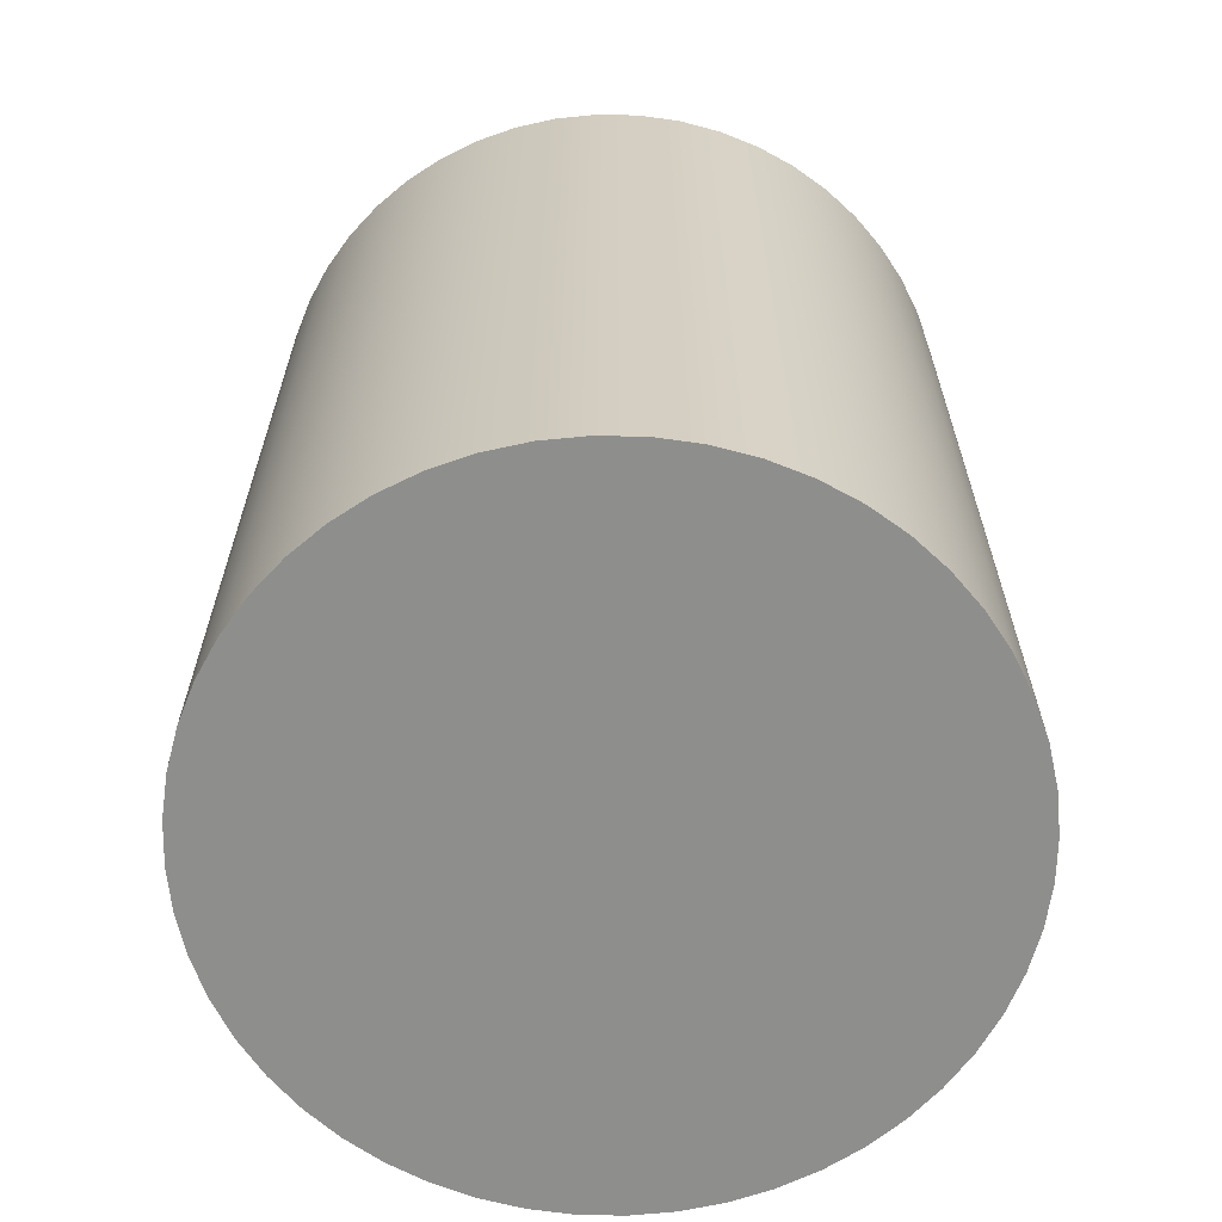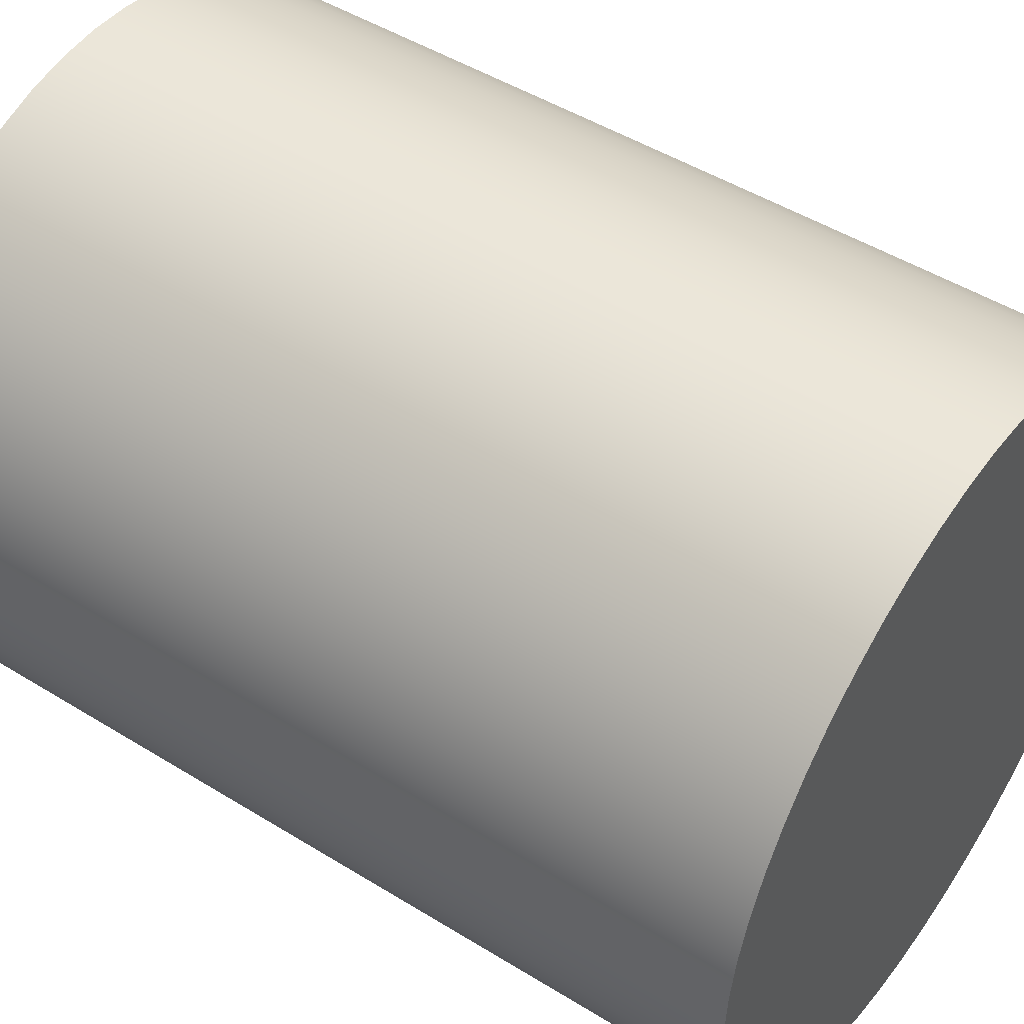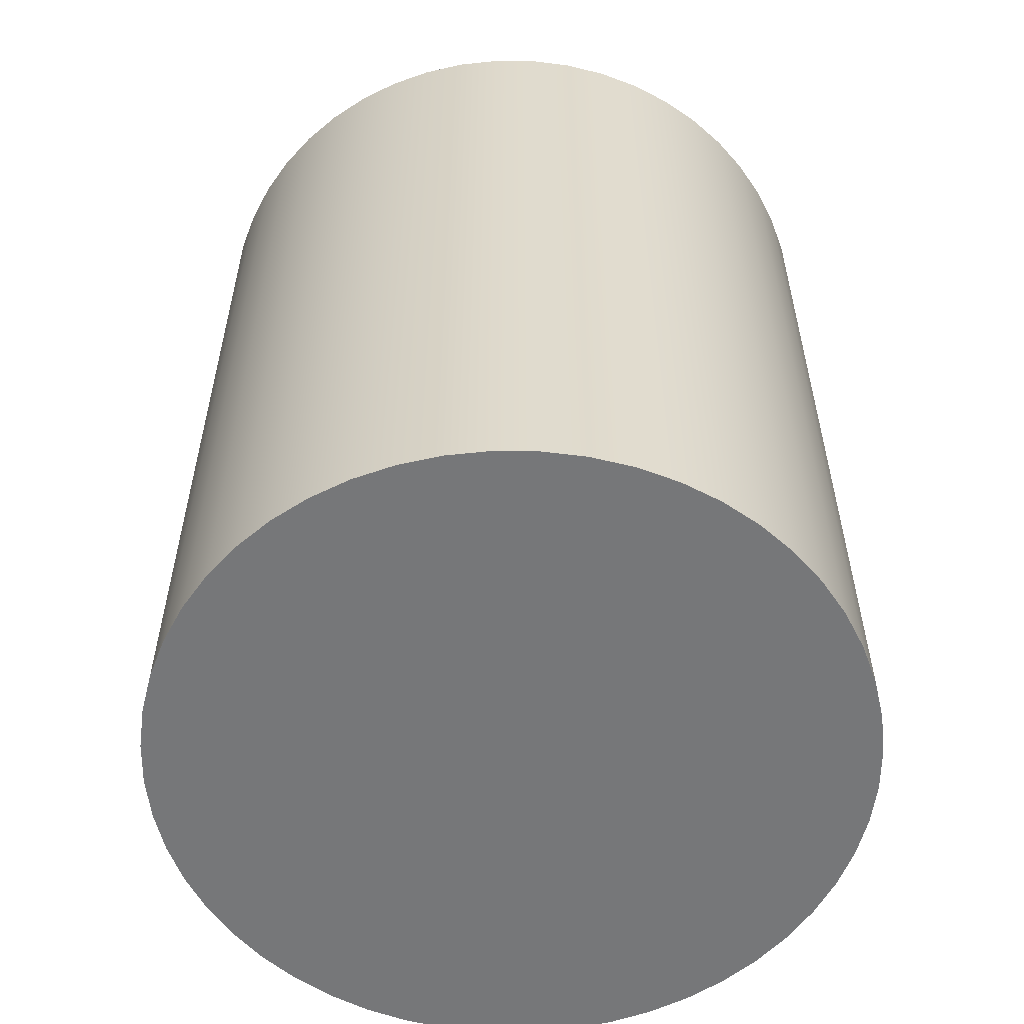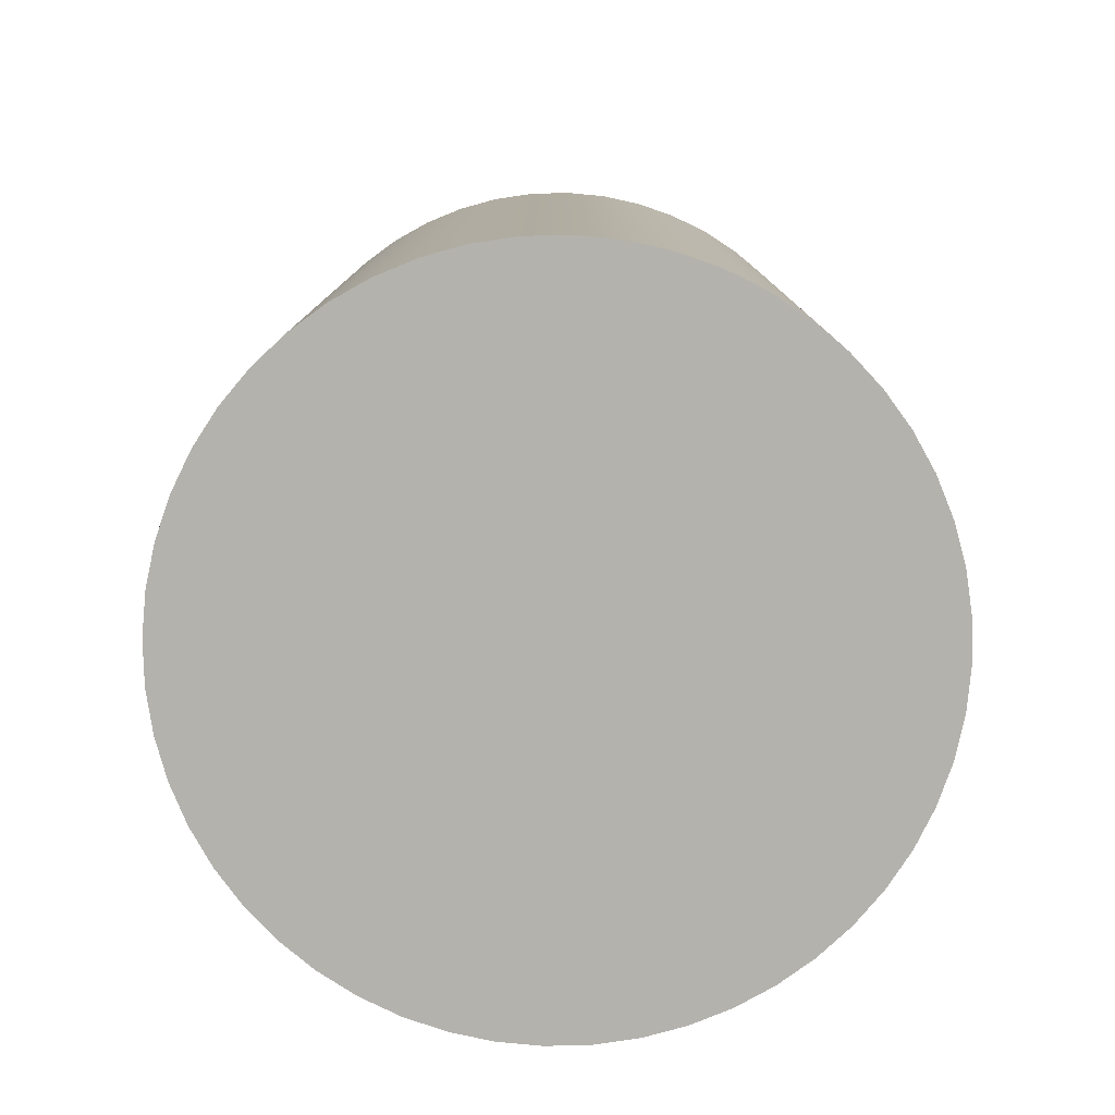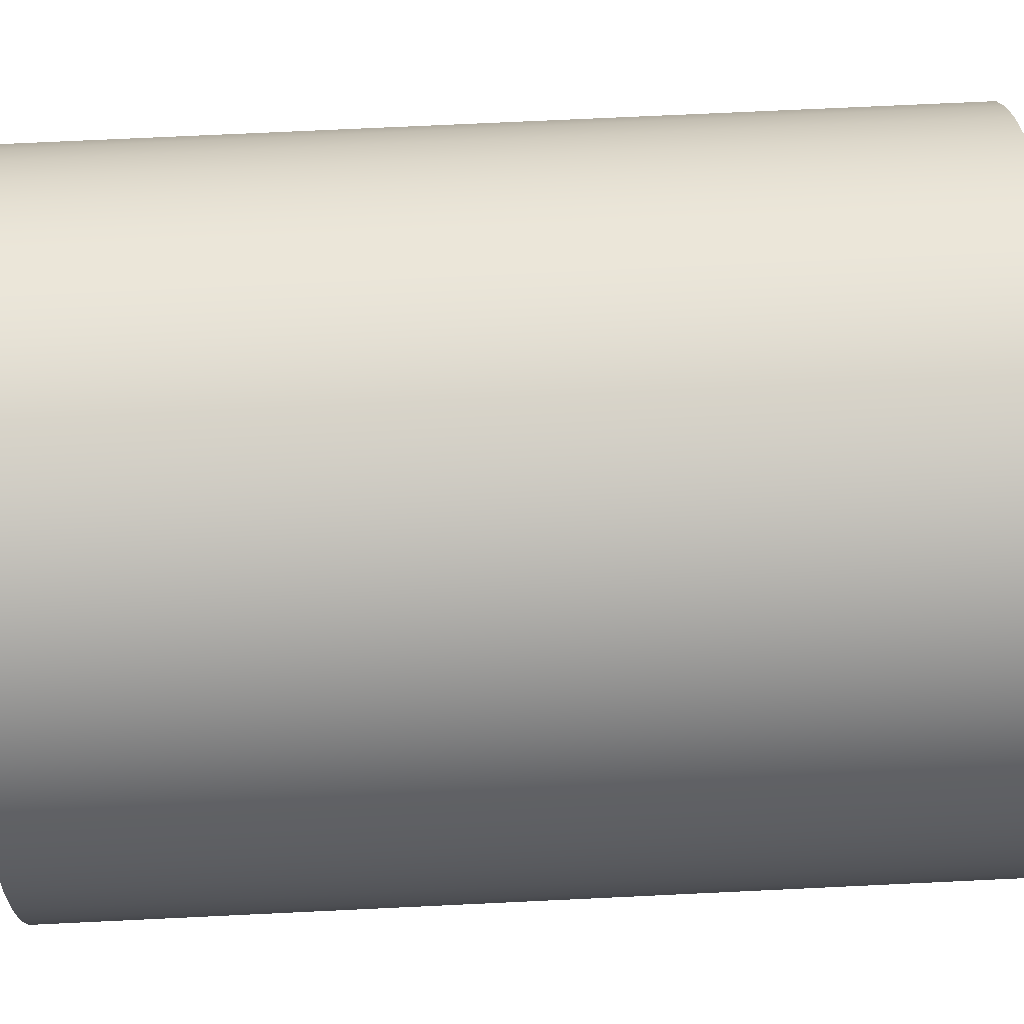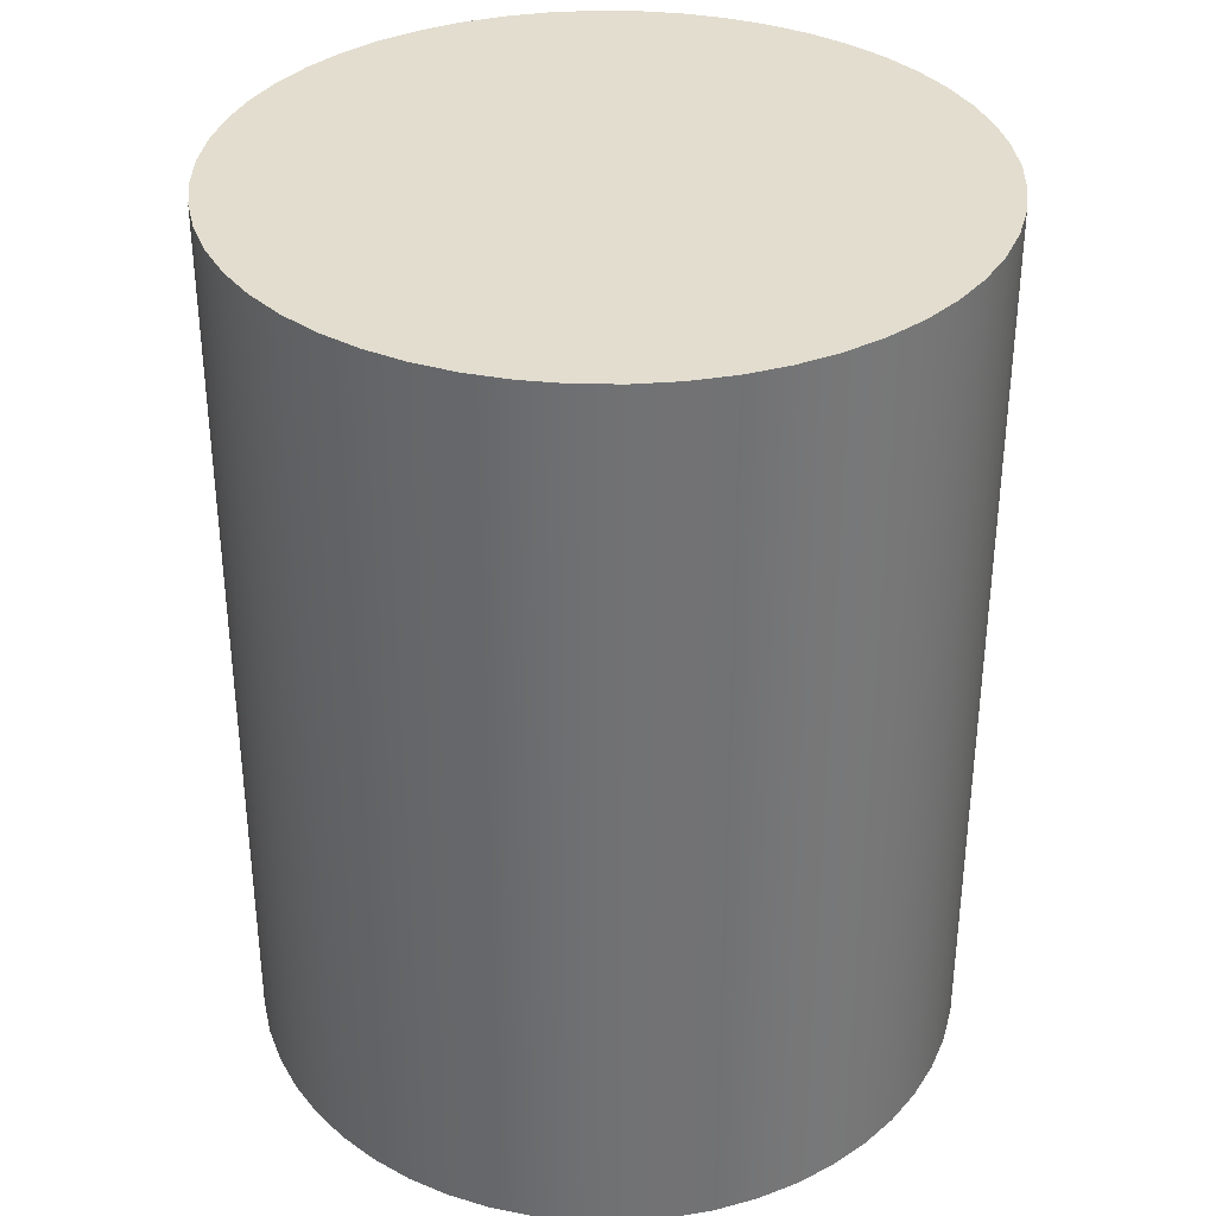
<metadata>
{"format":"obj","ext":"obj","renderer":"f3d","projection":"perspective","resolution":1024,"background":"white","views":[{"elev":-64.8,"azim":-4.7,"up":"+Y"},{"elev":48.2,"azim":-55.3,"up":"+Z"},{"elev":-57.1,"azim":16.7,"up":"+Y"},{"elev":-79.6,"azim":-112.7,"up":"+Y"},{"elev":72.9,"azim":87.3,"up":"+Z"},{"elev":34.8,"azim":18.3,"up":"+Y"}]}
</metadata>
<code>
v 1.246 1.9 0.001276
v 1.251 1.9 -0.08913
v 1.268 1.9 -0.1782
v 1.295 1.9 -0.2647
v 1.332 1.9 -0.3473
v 1.379 1.9 -0.4248
v 1.435 1.9 -0.4961
v 1.499 1.9 -0.5601
v 1.57 1.9 -0.616
v 1.647 1.9 -0.6628
v 1.73 1.9 -0.7
v 1.816 1.9 -0.7269
v 1.905 1.9 -0.7433
v 1.996 1.9 -0.7487
v 2.086 1.9 -0.7433
v 2.175 1.9 -0.7269
v 2.262 1.9 -0.7
v 2.344 1.9 -0.6628
v 2.422 1.9 -0.616
v 2.493 1.9 -0.5601
v 2.557 1.9 -0.4961
v 2.613 1.9 -0.4248
v 2.66 1.9 -0.3473
v 2.697 1.9 -0.2647
v 2.724 1.9 -0.1782
v 2.74 1.9 -0.08913
v 2.746 1.9 0.001276
v 2.74 1.9 0.09168
v 2.724 1.9 0.1808
v 2.697 1.9 0.2672
v 2.66 1.9 0.3498
v 2.613 1.9 0.4273
v 2.557 1.9 0.4986
v 2.493 1.9 0.5627
v 2.422 1.9 0.6185
v 2.344 1.9 0.6654
v 2.262 1.9 0.7025
v 2.175 1.9 0.7295
v 2.086 1.9 0.7458
v 1.996 1.9 0.7513
v 1.905 1.9 0.7458
v 1.816 1.9 0.7295
v 1.73 1.9 0.7025
v 1.647 1.9 0.6654
v 1.57 1.9 0.6185
v 1.499 1.9 0.5627
v 1.435 1.9 0.4986
v 1.379 1.9 0.4273
v 1.332 1.9 0.3498
v 1.295 1.9 0.2672
v 1.268 1.9 0.1808
v 1.251 1.9 0.09168
v 1.246 0 0.001276
v 1.251 0 0.09168
v 1.268 0 0.1808
v 1.295 0 0.2672
v 1.332 0 0.3498
v 1.379 0 0.4273
v 1.435 0 0.4986
v 1.499 0 0.5627
v 1.57 0 0.6185
v 1.647 0 0.6654
v 1.73 0 0.7025
v 1.816 0 0.7295
v 1.905 0 0.7458
v 1.996 0 0.7513
v 2.086 0 0.7458
v 2.175 0 0.7295
v 2.262 0 0.7025
v 2.344 0 0.6654
v 2.422 0 0.6185
v 2.493 0 0.5627
v 2.557 0 0.4986
v 2.613 0 0.4273
v 2.66 0 0.3498
v 2.697 0 0.2672
v 2.724 0 0.1808
v 2.74 0 0.09168
v 2.746 0 0.001276
v 2.74 0 -0.08913
v 2.724 0 -0.1782
v 2.697 0 -0.2647
v 2.66 0 -0.3473
v 2.613 0 -0.4248
v 2.557 0 -0.4961
v 2.493 0 -0.5601
v 2.422 0 -0.616
v 2.344 0 -0.6628
v 2.262 0 -0.7
v 2.175 0 -0.7269
v 2.086 0 -0.7433
v 1.996 0 -0.7487
v 1.905 0 -0.7433
v 1.816 0 -0.7269
v 1.73 0 -0.7
v 1.647 0 -0.6628
v 1.57 0 -0.616
v 1.499 0 -0.5601
v 1.435 0 -0.4961
v 1.379 0 -0.4248
v 1.332 0 -0.3473
v 1.295 0 -0.2647
v 1.268 0 -0.1782
v 1.251 0 -0.08913
v 1.246 0 0.001276
v 1.246 1.9 0.001276
v 1.246 1.9 0.001276
v 1.251 1.9 0.09168
v 1.268 1.9 0.1808
v 1.295 1.9 0.2672
v 1.332 1.9 0.3498
v 1.379 1.9 0.4273
v 1.435 1.9 0.4986
v 1.499 1.9 0.5627
v 1.57 1.9 0.6185
v 1.647 1.9 0.6654
v 1.73 1.9 0.7025
v 1.816 1.9 0.7295
v 1.905 1.9 0.7458
v 1.996 1.9 0.7513
v 2.086 1.9 0.7458
v 2.175 1.9 0.7295
v 2.262 1.9 0.7025
v 2.344 1.9 0.6654
v 2.422 1.9 0.6185
v 2.493 1.9 0.5627
v 2.557 1.9 0.4986
v 2.613 1.9 0.4273
v 2.66 1.9 0.3498
v 2.697 1.9 0.2672
v 2.724 1.9 0.1808
v 2.74 1.9 0.09168
v 2.746 1.9 0.001276
v 2.74 1.9 -0.08913
v 2.724 1.9 -0.1782
v 2.697 1.9 -0.2647
v 2.66 1.9 -0.3473
v 2.613 1.9 -0.4248
v 2.557 1.9 -0.4961
v 2.493 1.9 -0.5601
v 2.422 1.9 -0.616
v 2.344 1.9 -0.6628
v 2.262 1.9 -0.7
v 2.175 1.9 -0.7269
v 2.086 1.9 -0.7433
v 1.996 1.9 -0.7487
v 1.905 1.9 -0.7433
v 1.816 1.9 -0.7269
v 1.73 1.9 -0.7
v 1.647 1.9 -0.6628
v 1.57 1.9 -0.616
v 1.499 1.9 -0.5601
v 1.435 1.9 -0.4961
v 1.379 1.9 -0.4248
v 1.332 1.9 -0.3473
v 1.295 1.9 -0.2647
v 1.268 1.9 -0.1782
v 1.251 1.9 -0.08913
v 1.246 0 0.001276
v 1.251 0 -0.08913
v 1.268 0 -0.1782
v 1.295 0 -0.2647
v 1.332 0 -0.3473
v 1.379 0 -0.4248
v 1.435 0 -0.4961
v 1.499 0 -0.5601
v 1.57 0 -0.616
v 1.647 0 -0.6628
v 1.73 0 -0.7
v 1.816 0 -0.7269
v 1.905 0 -0.7433
v 1.996 0 -0.7487
v 2.086 0 -0.7433
v 2.175 0 -0.7269
v 2.262 0 -0.7
v 2.344 0 -0.6628
v 2.422 0 -0.616
v 2.493 0 -0.5601
v 2.557 0 -0.4961
v 2.613 0 -0.4248
v 2.66 0 -0.3473
v 2.697 0 -0.2647
v 2.724 0 -0.1782
v 2.74 0 -0.08913
v 2.746 0 0.001276
v 2.74 0 0.09168
v 2.724 0 0.1808
v 2.697 0 0.2672
v 2.66 0 0.3498
v 2.613 0 0.4273
v 2.557 0 0.4986
v 2.493 0 0.5627
v 2.422 0 0.6185
v 2.344 0 0.6654
v 2.262 0 0.7025
v 2.175 0 0.7295
v 2.086 0 0.7458
v 1.996 0 0.7513
v 1.905 0 0.7458
v 1.816 0 0.7295
v 1.73 0 0.7025
v 1.647 0 0.6654
v 1.57 0 0.6185
v 1.499 0 0.5627
v 1.435 0 0.4986
v 1.379 0 0.4273
v 1.332 0 0.3498
v 1.295 0 0.2672
v 1.268 0 0.1808
v 1.251 0 0.09168
f 2 104 1
f 1 104 105
f 106 53 52
f 52 53 54
f 52 54 51
f 51 54 55
f 51 55 50
f 50 55 56
f 50 56 49
f 49 56 57
f 49 57 48
f 48 57 58
f 48 58 47
f 47 58 59
f 47 59 46
f 46 59 60
f 46 60 45
f 45 60 61
f 45 61 44
f 44 61 62
f 44 62 43
f 43 62 63
f 43 63 42
f 42 63 64
f 42 64 41
f 41 64 65
f 41 65 40
f 40 65 66
f 40 66 39
f 39 66 67
f 39 67 38
f 38 67 68
f 38 68 37
f 37 68 69
f 37 69 36
f 36 69 70
f 36 70 35
f 35 70 71
f 35 71 34
f 34 71 72
f 34 72 33
f 33 72 73
f 33 73 32
f 32 73 74
f 32 74 31
f 31 74 75
f 31 75 30
f 30 75 76
f 30 76 29
f 29 76 77
f 29 77 28
f 28 77 78
f 28 78 27
f 27 78 79
f 27 79 26
f 26 79 80
f 26 80 25
f 25 80 81
f 25 81 24
f 24 81 82
f 24 82 23
f 23 82 83
f 23 83 22
f 22 83 84
f 22 84 21
f 21 84 85
f 21 85 20
f 20 85 86
f 20 86 19
f 19 86 87
f 19 87 18
f 18 87 88
f 18 88 17
f 17 88 89
f 17 89 16
f 16 89 90
f 16 90 15
f 15 90 91
f 15 91 14
f 14 91 92
f 14 92 13
f 13 92 93
f 13 93 12
f 12 93 94
f 12 94 11
f 11 94 95
f 11 95 10
f 10 95 96
f 10 96 9
f 9 96 97
f 9 97 8
f 8 97 98
f 8 98 7
f 7 98 99
f 7 99 6
f 6 99 100
f 6 100 5
f 5 100 101
f 5 101 4
f 4 101 102
f 4 102 3
f 3 102 103
f 3 103 2
f 2 103 104
f 108 132 107
f 107 132 133
f 107 133 158
f 158 133 134
f 158 134 157
f 157 134 135
f 157 135 156
f 156 135 136
f 156 136 155
f 155 136 137
f 155 137 154
f 154 137 138
f 154 138 153
f 153 138 139
f 153 139 152
f 152 139 140
f 152 140 151
f 151 140 141
f 151 141 150
f 150 141 142
f 150 142 149
f 149 142 143
f 149 143 148
f 148 143 144
f 148 144 147
f 147 144 145
f 147 145 146
f 132 108 131
f 131 108 109
f 131 109 130
f 130 109 110
f 130 110 129
f 129 110 111
f 129 111 128
f 128 111 112
f 128 112 127
f 127 112 113
f 127 113 126
f 126 113 114
f 126 114 125
f 125 114 115
f 125 115 124
f 124 115 116
f 124 116 123
f 123 116 117
f 123 117 122
f 122 117 118
f 122 118 121
f 121 118 119
f 121 119 120
f 160 184 159
f 159 184 185
f 159 185 210
f 210 185 186
f 210 186 209
f 209 186 187
f 209 187 208
f 208 187 188
f 208 188 207
f 207 188 189
f 207 189 206
f 206 189 190
f 206 190 205
f 205 190 191
f 205 191 204
f 204 191 192
f 204 192 203
f 203 192 193
f 203 193 202
f 202 193 194
f 202 194 201
f 201 194 195
f 201 195 200
f 200 195 196
f 200 196 199
f 199 196 197
f 199 197 198
f 184 160 183
f 183 160 161
f 183 161 182
f 182 161 162
f 182 162 181
f 181 162 163
f 181 163 180
f 180 163 164
f 180 164 179
f 179 164 165
f 179 165 178
f 178 165 166
f 178 166 177
f 177 166 167
f 177 167 176
f 176 167 168
f 176 168 175
f 175 168 169
f 175 169 174
f 174 169 170
f 174 170 173
f 173 170 171
f 173 171 172

</code>
